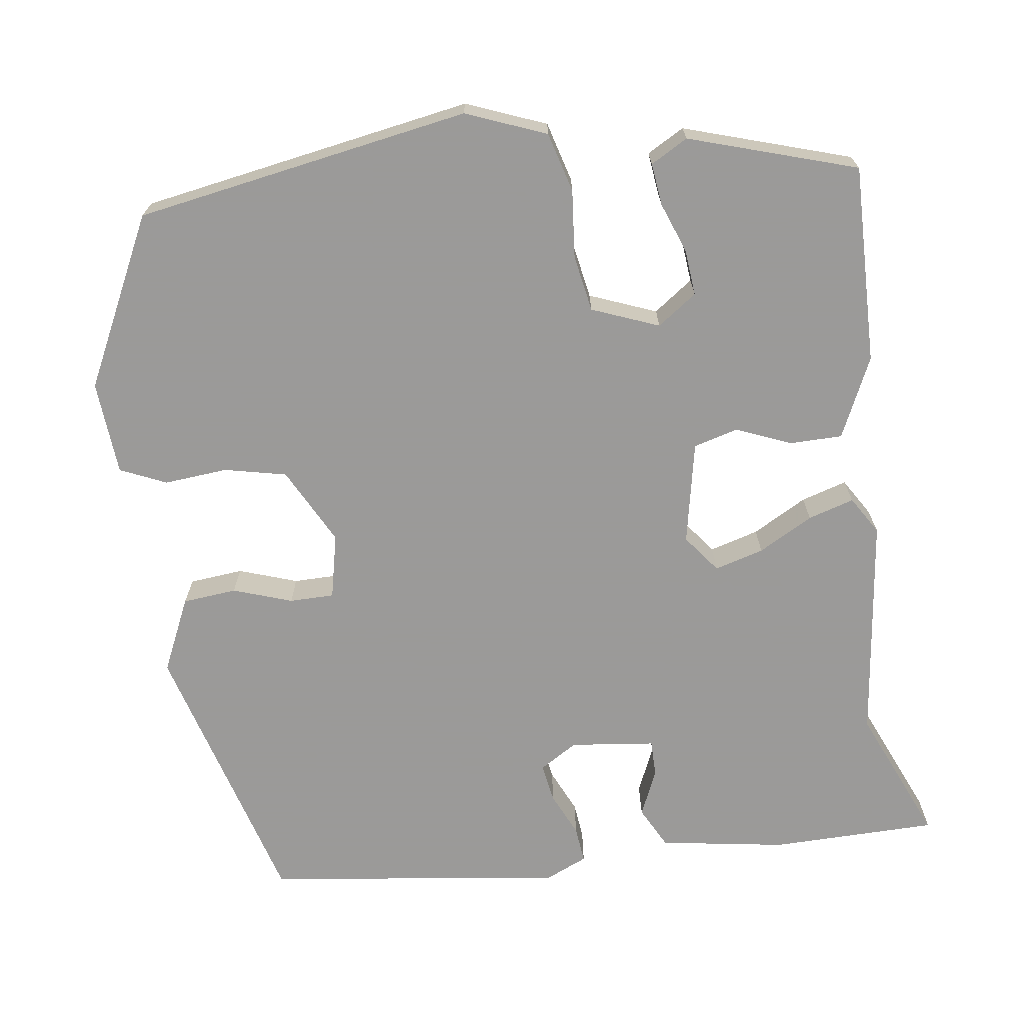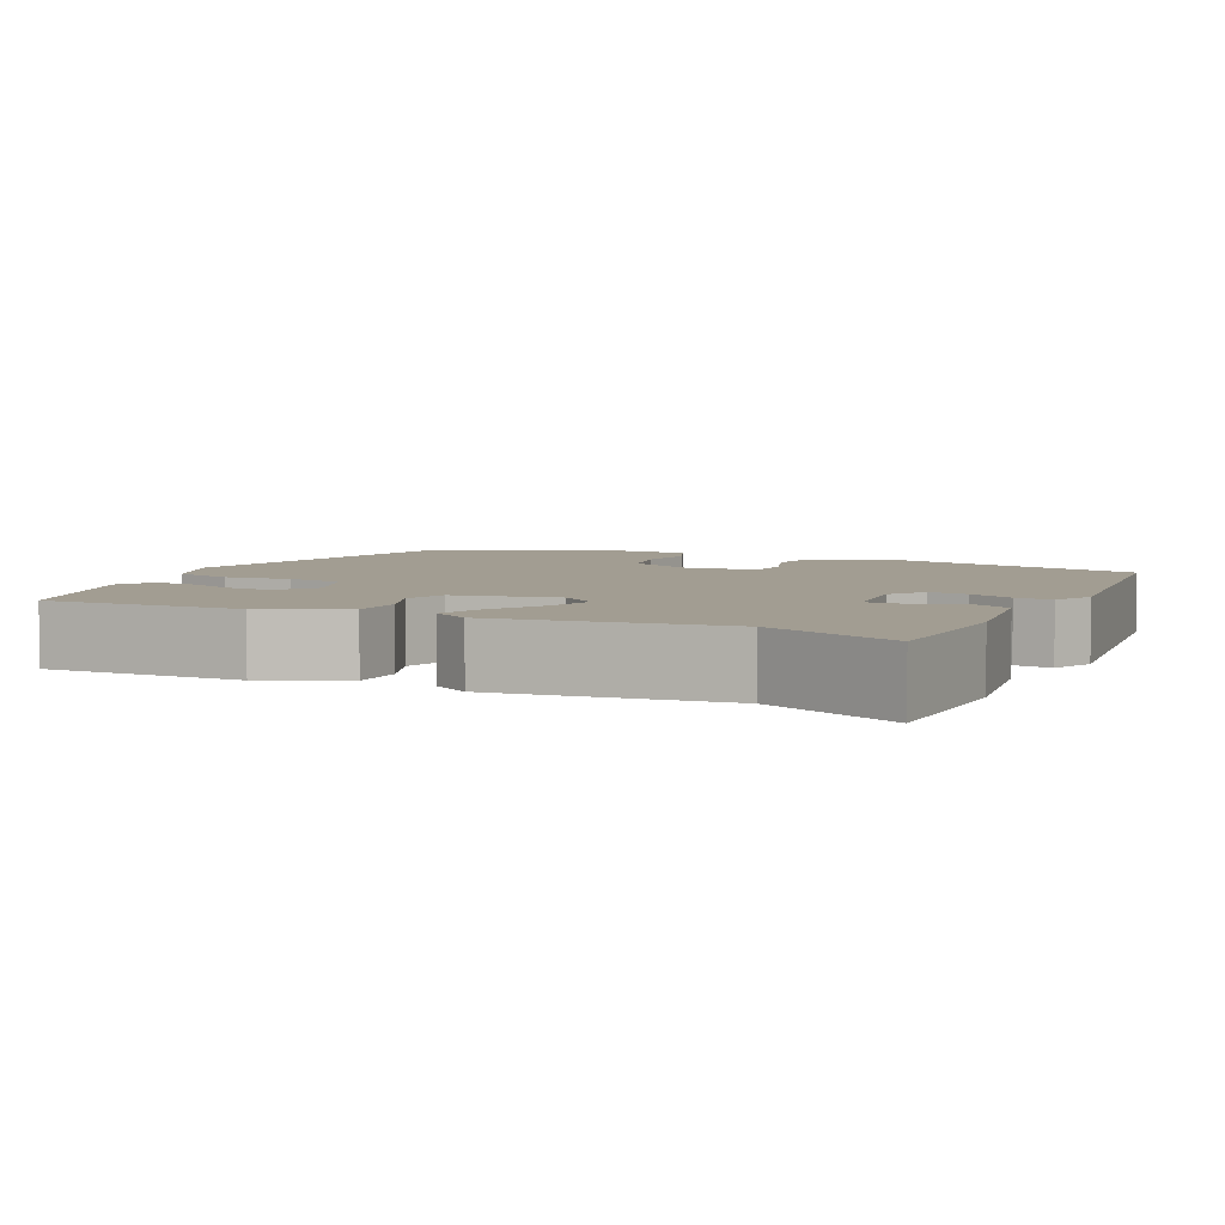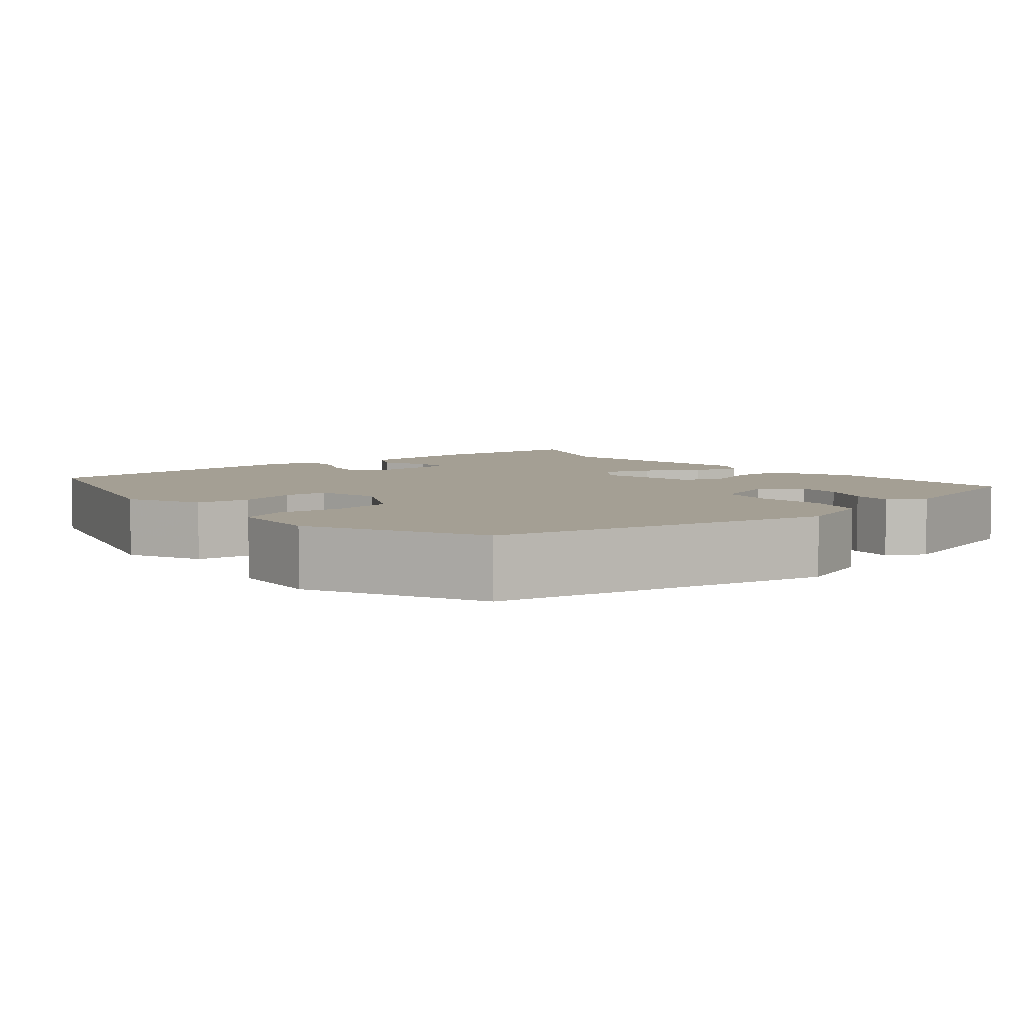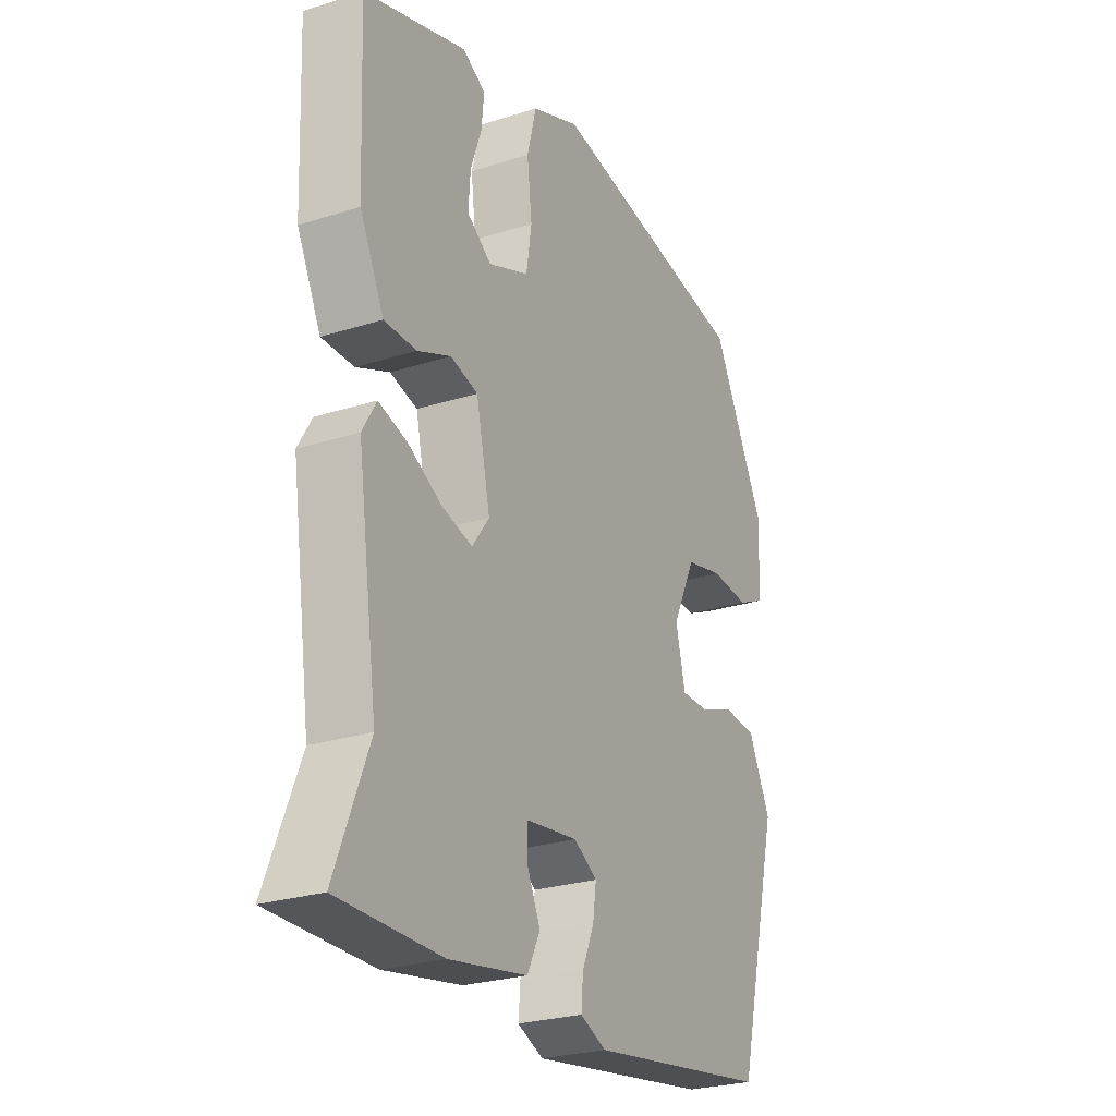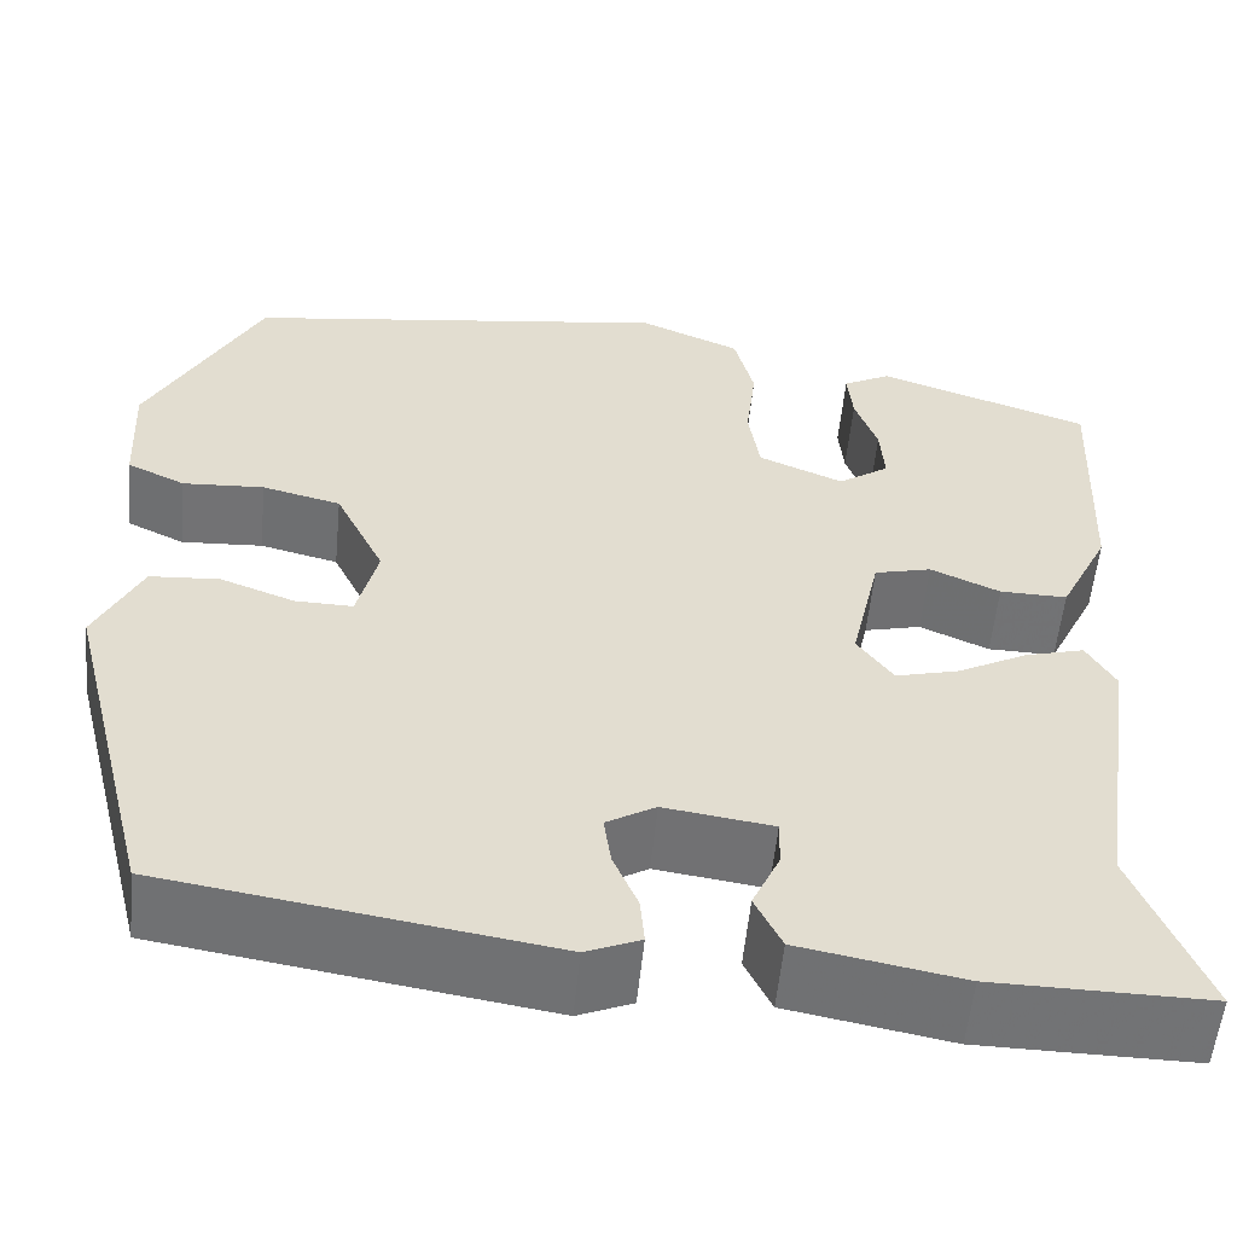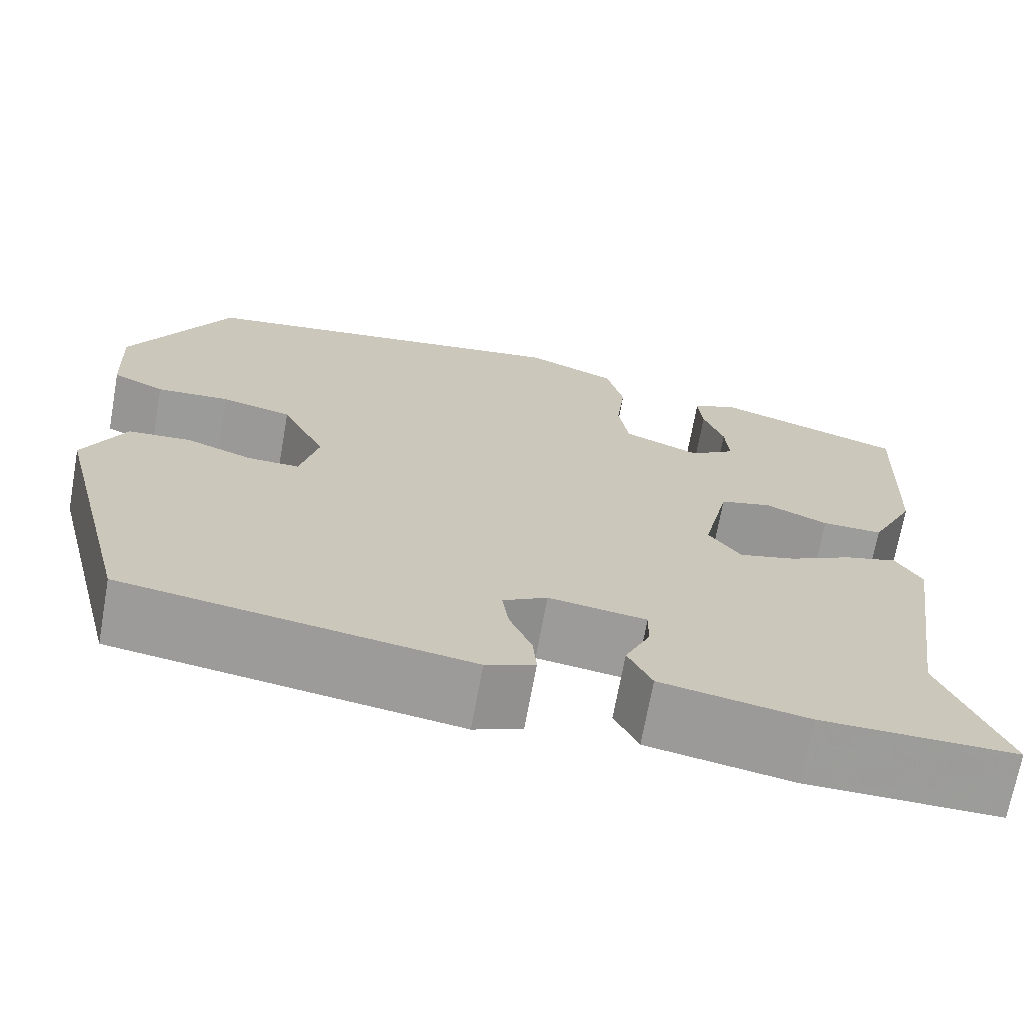
<metadata>
{"format":"obj","ext":"obj","renderer":"f3d","projection":"perspective","resolution":1024,"background":"white","views":[{"elev":-69.5,"azim":9.2,"up":"+Y"},{"elev":4.9,"azim":117.4,"up":"+Y"},{"elev":5.5,"azim":-37.5,"up":"+Y"},{"elev":-26.4,"azim":116.5,"up":"+Z"},{"elev":-55.7,"azim":-5.5,"up":"+Z"},{"elev":-69.9,"azim":-10.2,"up":"+Z"}]}
</metadata>
<code>
v 0.449 0.07 -0.372
v 0.517 0.07 -0.542
v 0.308 0.07 -0.54
v 0.15 0.07 -0.511
v 0.124 0.07 -0.458
v 0.151 0.07 -0.4
v 0.152 0.07 -0.354
v 0.046 0.07 -0.339
v -0.002 0.07 -0.367
v 0.005 0.07 -0.416
v 0.029 0.07 -0.472
v 0.033 0.07 -0.518
v -0.02 0.07 -0.54
v -0.394 0.07 -0.482
v -0.483 0.07 -0.135
v -0.438 0.07 -0.043
v -0.37 0.07 -0.038
v -0.297 0.07 -0.065
v -0.241 0.07 -0.066
v -0.221 0.07 0.015
v -0.269 0.07 0.113
v -0.346 0.07 0.132
v -0.426 0.07 0.127
v -0.483 0.07 0.154
v -0.489 0.07 0.272
v -0.379 0.07 0.481
v 0.042 0.07 0.543
v 0.141 0.07 0.501
v 0.16 0.07 0.426
v 0.15 0.07 0.341
v 0.161 0.07 0.27
v 0.244 0.07 0.235
v 0.294 0.07 0.269
v 0.29 0.07 0.327
v 0.268 0.07 0.39
v 0.263 0.07 0.443
v 0.31 0.07 0.468
v 0.518 0.07 0.397
v 0.507 0.07 0.148
v 0.458 0.07 0.049
v 0.392 0.07 0.05
v 0.324 0.07 0.08
v 0.268 0.07 0.066
v 0.239 0.07 -0.062
v 0.274 0.07 -0.11
v 0.336 0.07 -0.094
v 0.405 0.07 -0.058
v 0.463 0.07 -0.042
v 0.491 0.07 -0.09
v 0.449 0 -0.372
v 0.517 0 -0.542
v 0.308 0 -0.54
v 0.15 0 -0.511
v 0.124 0 -0.458
v 0.151 0 -0.4
v 0.152 0 -0.354
v 0.046 0 -0.339
v -0.002 0 -0.367
v 0.005 0 -0.416
v 0.029 0 -0.472
v 0.033 0 -0.518
v -0.02 0 -0.54
v -0.394 0 -0.482
v -0.483 0 -0.135
v -0.438 0 -0.043
v -0.37 0 -0.038
v -0.297 0 -0.065
v -0.241 0 -0.066
v -0.221 0 0.015
v -0.269 0 0.113
v -0.346 0 0.132
v -0.426 0 0.127
v -0.483 0 0.154
v -0.489 0 0.272
v -0.379 0 0.481
v 0.042 0 0.543
v 0.141 0 0.501
v 0.16 0 0.426
v 0.15 0 0.341
v 0.161 0 0.27
v 0.244 0 0.235
v 0.294 0 0.269
v 0.29 0 0.327
v 0.268 0 0.39
v 0.263 0 0.443
v 0.31 0 0.468
v 0.518 0 0.397
v 0.507 0 0.148
v 0.458 0 0.049
v 0.392 0 0.05
v 0.324 0 0.08
v 0.268 0 0.066
v 0.239 0 -0.062
v 0.274 0 -0.11
v 0.336 0 -0.094
v 0.405 0 -0.058
v 0.463 0 -0.042
v 0.491 0 -0.09
f 46 47 48 49
f 45 46 49 1
f 44 45 1 2
f 39 40 41 42
f 39 42 43
f 38 39 43
f 34 35 36 37
f 33 34 37 38
f 32 33 38 43
f 27 28 29 30
f 27 30 31
f 26 27 31
f 22 23 24 25
f 21 22 25 26
f 20 21 26 31
f 15 16 17 18
f 15 18 19
f 14 15 19
f 13 14 19
f 10 11 12 13
f 9 10 13 19
f 8 9 19 20
f 3 4 5 6
f 44 2 3 6
f 44 6 7
f 31 32 43 44
f 20 31 44
f 7 8 20 44
f 98 97 96 95
f 50 98 95 94
f 51 50 94 93
f 91 90 89 88
f 92 91 88
f 92 88 87
f 86 85 84 83
f 87 86 83 82
f 92 87 82 81
f 79 78 77 76
f 80 79 76
f 80 76 75
f 74 73 72 71
f 75 74 71 70
f 80 75 70 69
f 67 66 65 64
f 68 67 64
f 68 64 63
f 68 63 62
f 62 61 60 59
f 68 62 59 58
f 69 68 58 57
f 55 54 53 52
f 55 52 51 93
f 56 55 93
f 93 92 81 80
f 93 80 69
f 93 69 57 56
f 1 50 51 2
f 2 51 52 3
f 3 52 53 4
f 4 53 54 5
f 5 54 55 6
f 6 55 56 7
f 7 56 57 8
f 8 57 58 9
f 9 58 59 10
f 10 59 60 11
f 11 60 61 12
f 12 61 62 13
f 13 62 63 14
f 14 63 64 15
f 15 64 65 16
f 16 65 66 17
f 17 66 67 18
f 18 67 68 19
f 19 68 69 20
f 20 69 70 21
f 21 70 71 22
f 22 71 72 23
f 23 72 73 24
f 24 73 74 25
f 25 74 75 26
f 26 75 76 27
f 27 76 77 28
f 28 77 78 29
f 29 78 79 30
f 30 79 80 31
f 31 80 81 32
f 32 81 82 33
f 33 82 83 34
f 34 83 84 35
f 35 84 85 36
f 36 85 86 37
f 37 86 87 38
f 38 87 88 39
f 39 88 89 40
f 40 89 90 41
f 41 90 91 42
f 42 91 92 43
f 43 92 93 44
f 44 93 94 45
f 45 94 95 46
f 46 95 96 47
f 47 96 97 48
f 48 97 98 49
f 49 98 50 1

</code>
